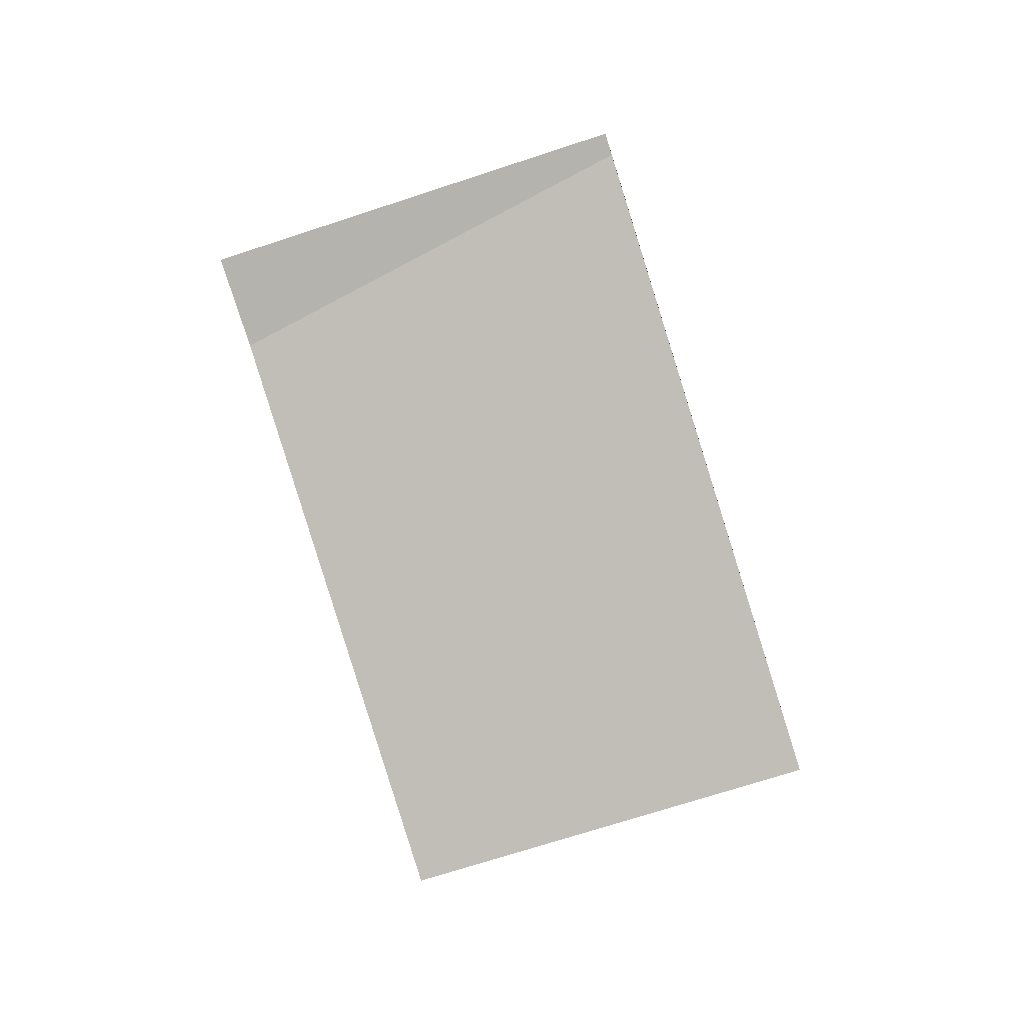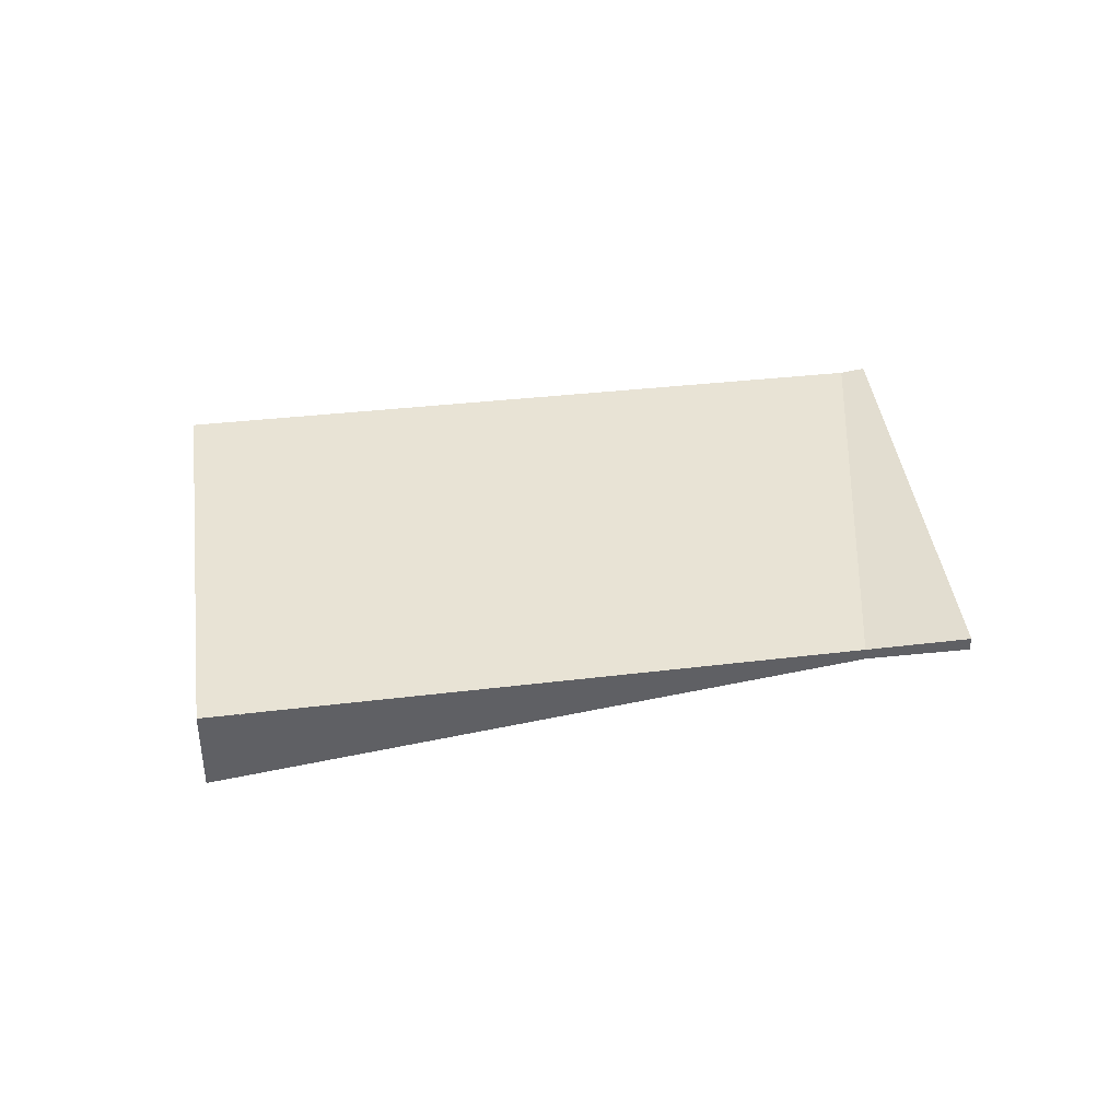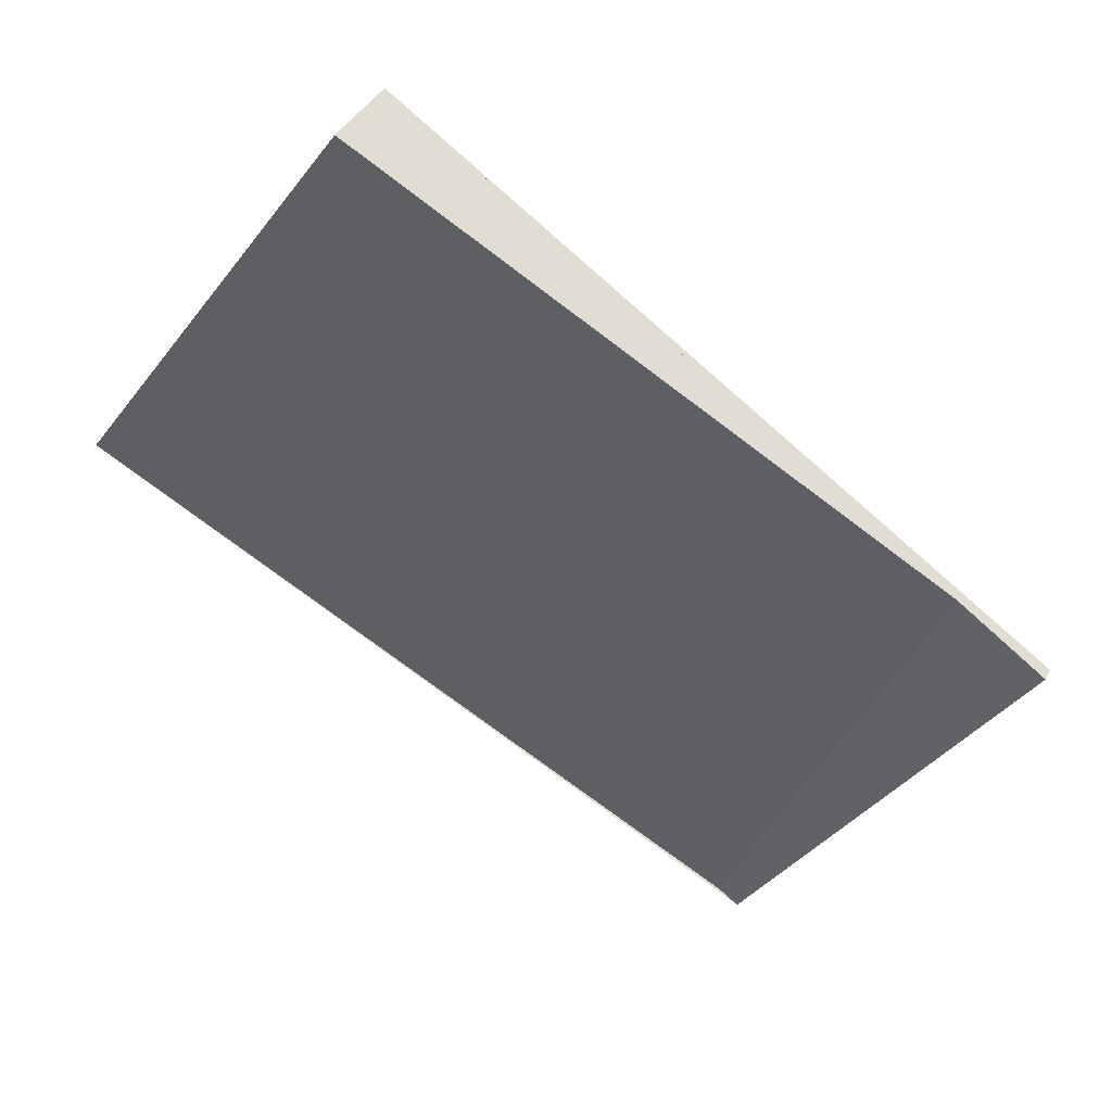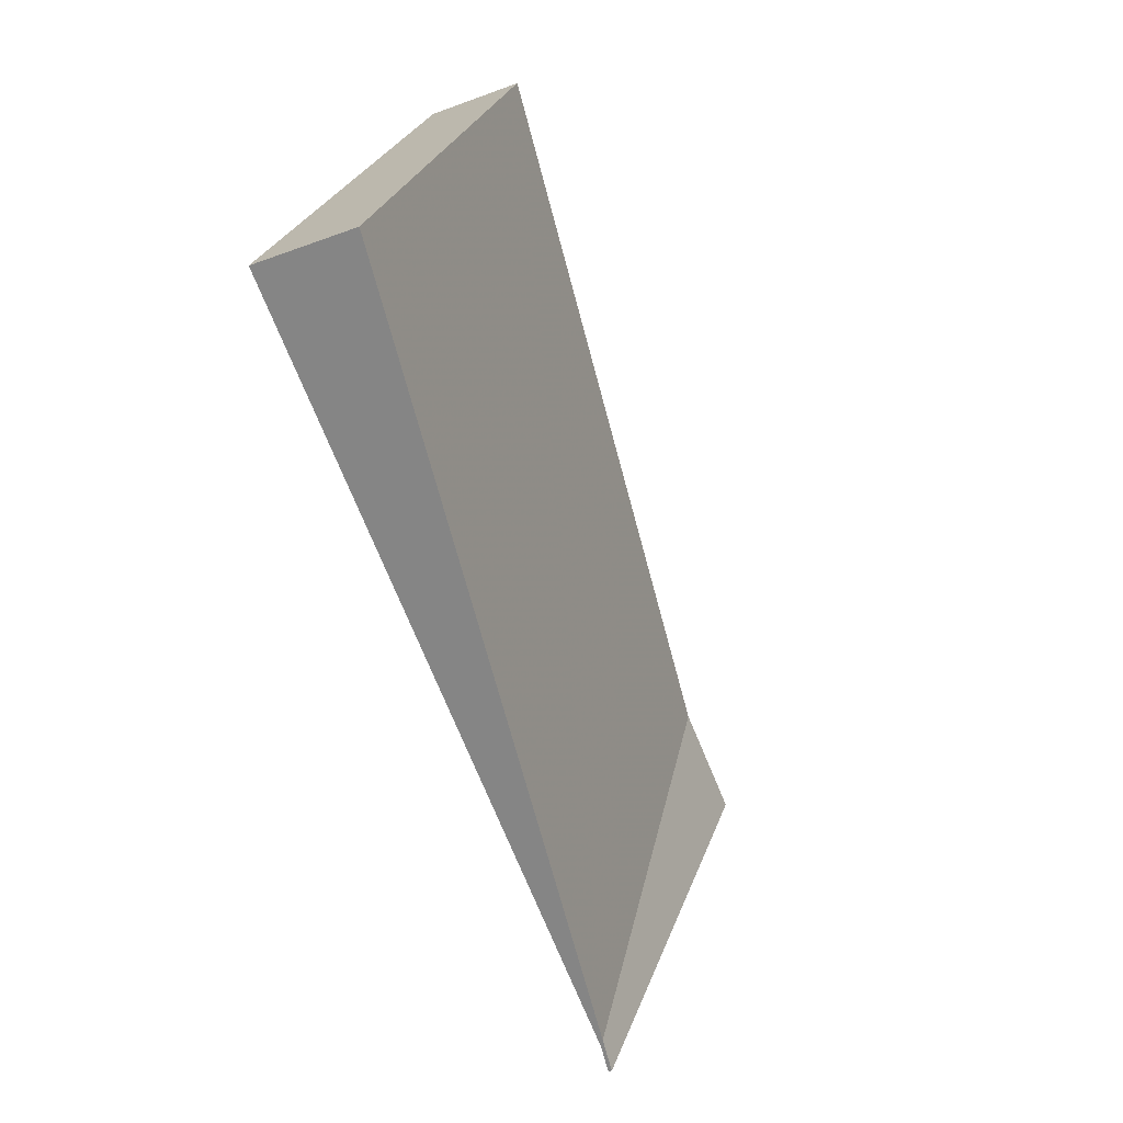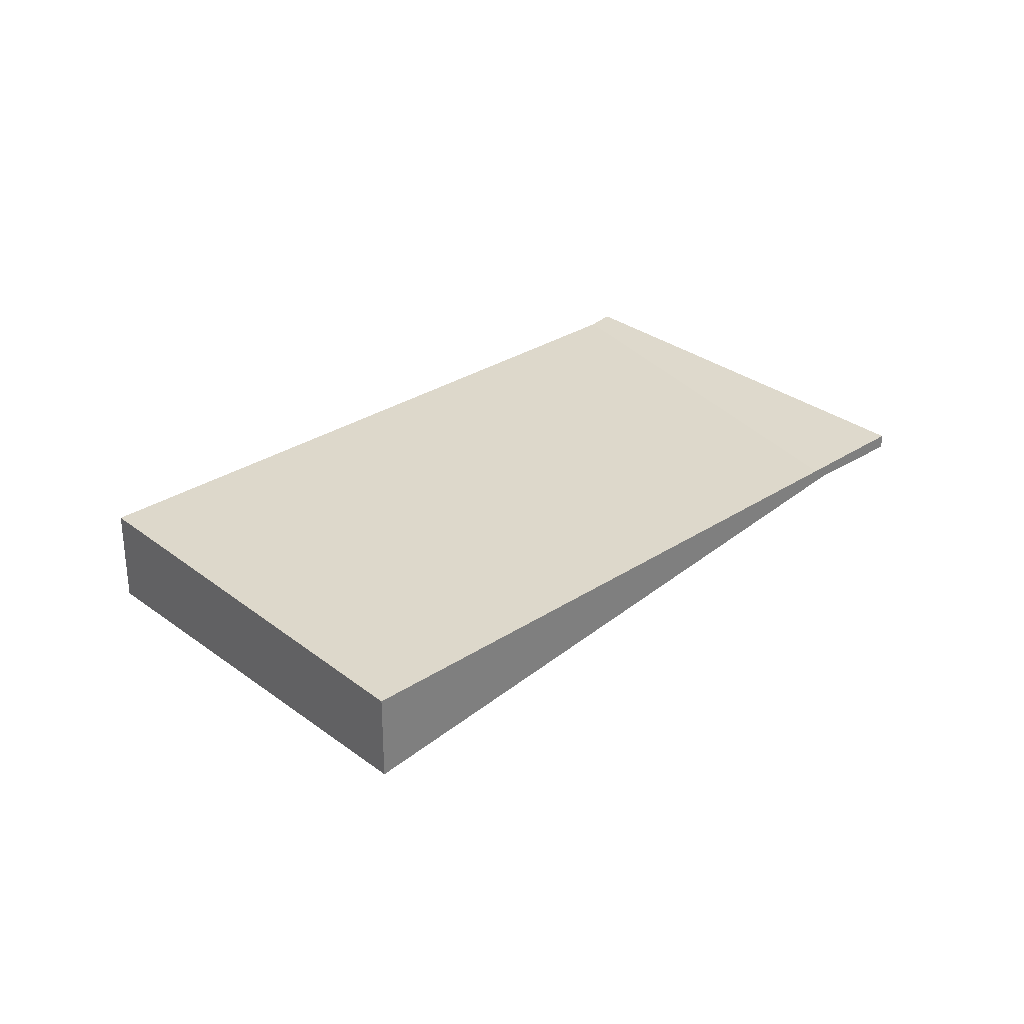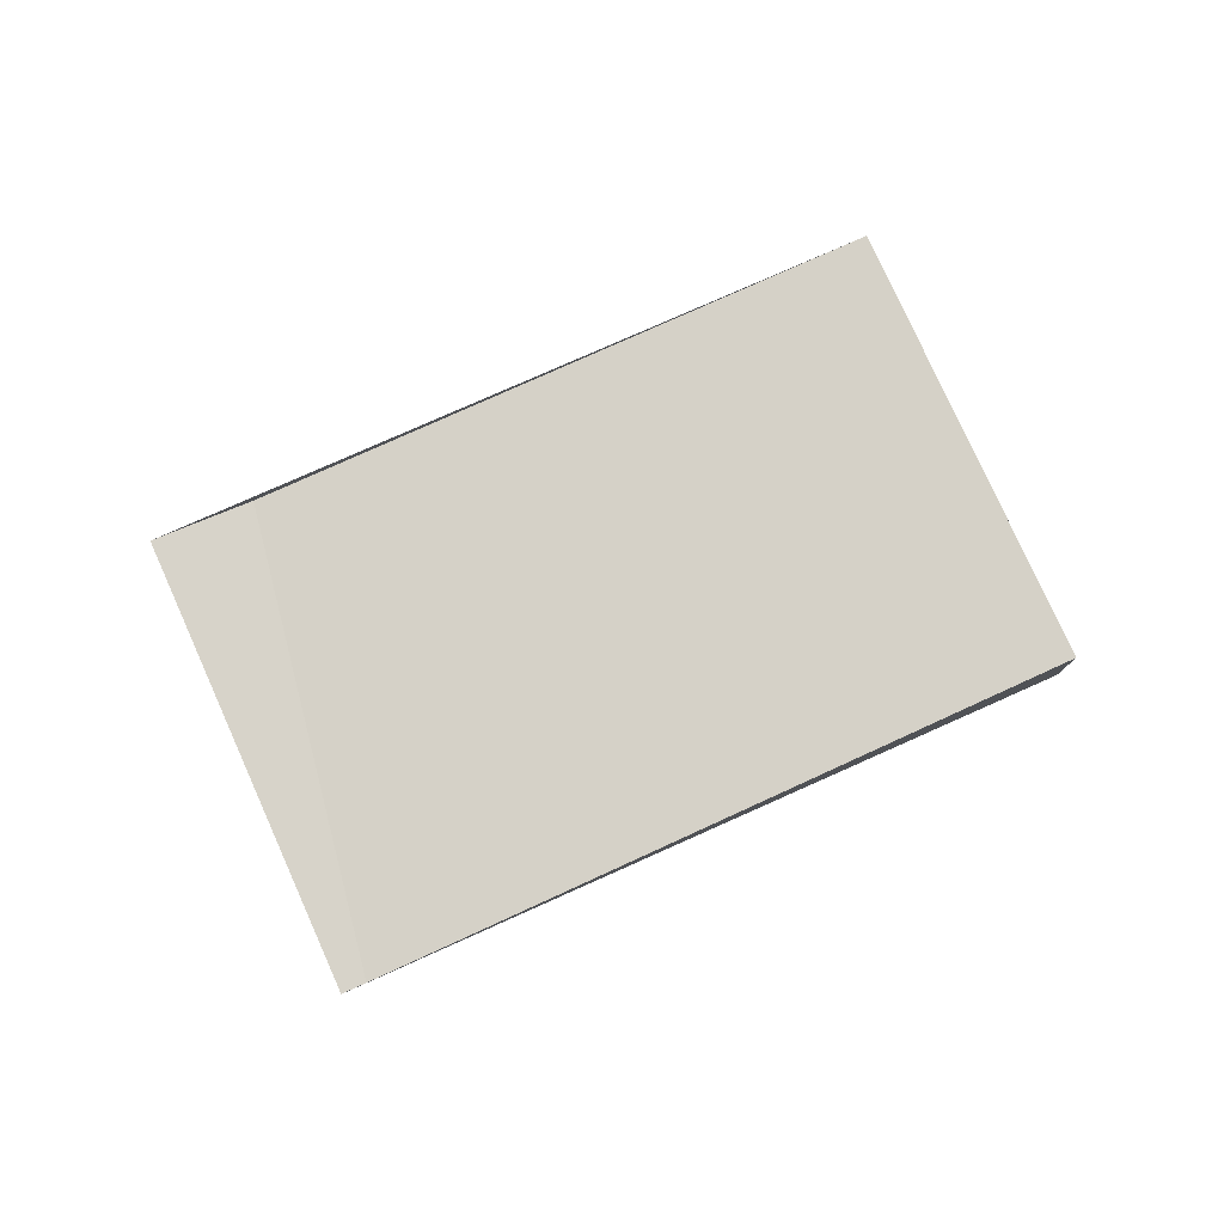
<metadata>
{"format":"obj","ext":"obj","renderer":"f3d","projection":"perspective","resolution":1024,"background":"white","views":[{"elev":-79.9,"azim":-37.2,"up":"+Z"},{"elev":41.1,"azim":-152.2,"up":"+Z"},{"elev":37.6,"azim":-156.0,"up":"+Y"},{"elev":-33.1,"azim":117.6,"up":"+Y"},{"elev":31.1,"azim":173.2,"up":"+Z"},{"elev":79.2,"azim":10.9,"up":"+Z"}]}
</metadata>
<code>
v -2167 -1544 -0.5417
v -2170 -1547 0.01851
v -2172 -1545 0.07686
v -2168 -1542 -0.4815
v -2170 -1547 0.01851
v -2167 -1544 -0.5417
v -2167 -1544 0
v -2170 -1547 0
v -2172 -1545 0.07686
v -2170 -1547 0.01851
v -2170 -1547 0
v -2172 -1545 0
v -2168 -1542 -0.4815
v -2172 -1545 0.07686
v -2172 -1545 0
v -2168 -1542 0
v -2167 -1544 -0.5417
v -2168 -1542 -0.4815
v -2168 -1542 0
v -2167 -1544 0
v -2167 -1544 0
v -2170 -1547 0
v -2172 -1545 0
v -2168 -1542 0
f 2 3 4 1
f 6 7 8 5
f 10 11 12 9
f 14 15 16 13
f 18 19 20 17
f 22 23 24 21

</code>
